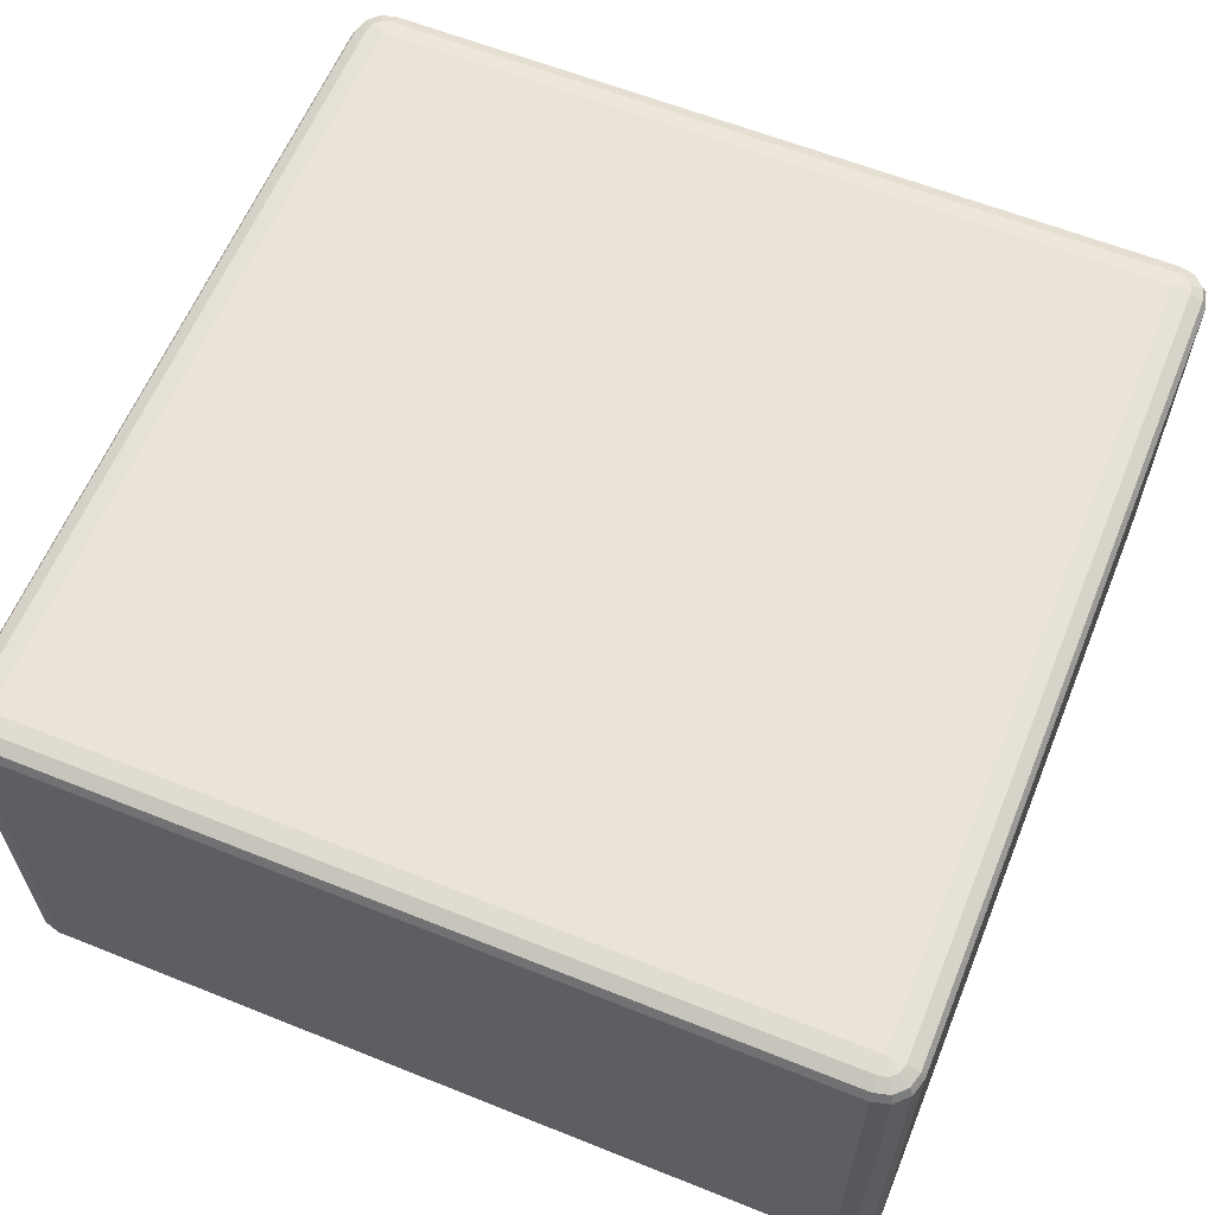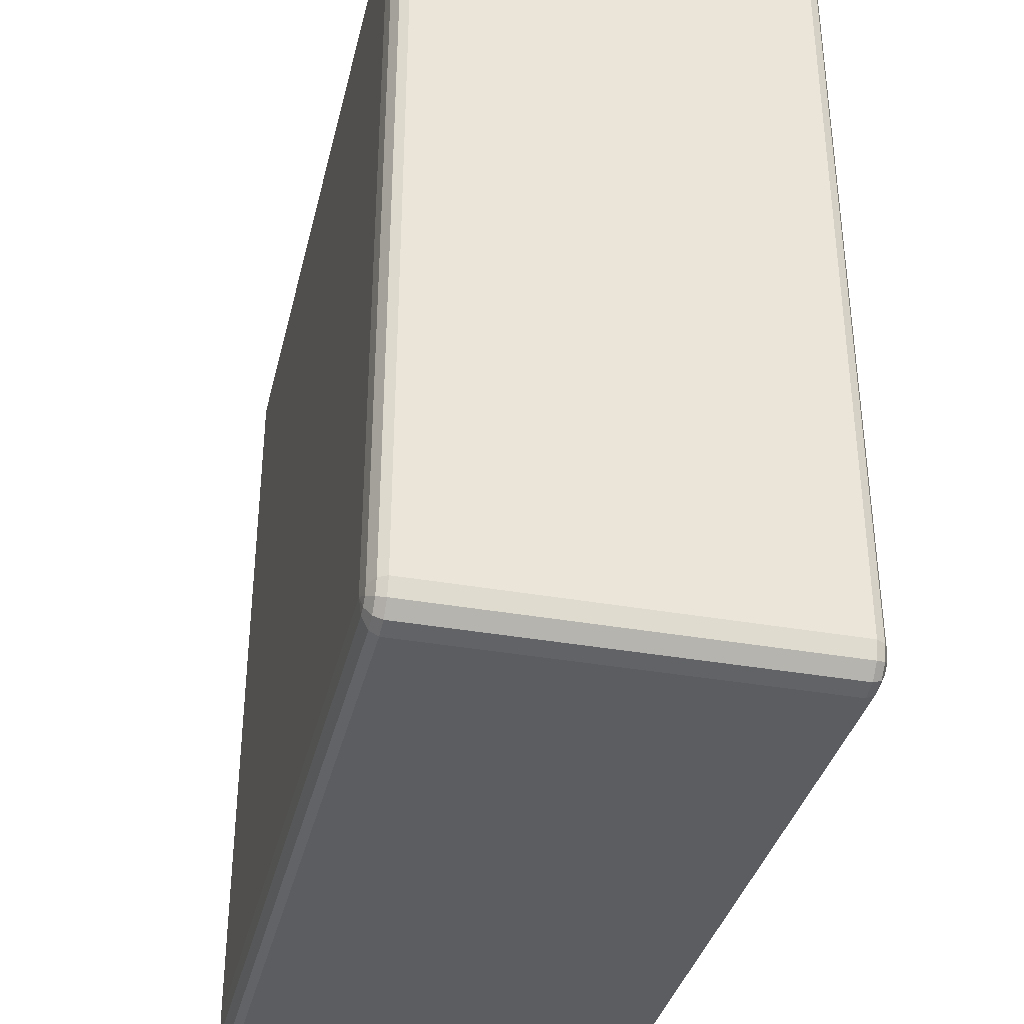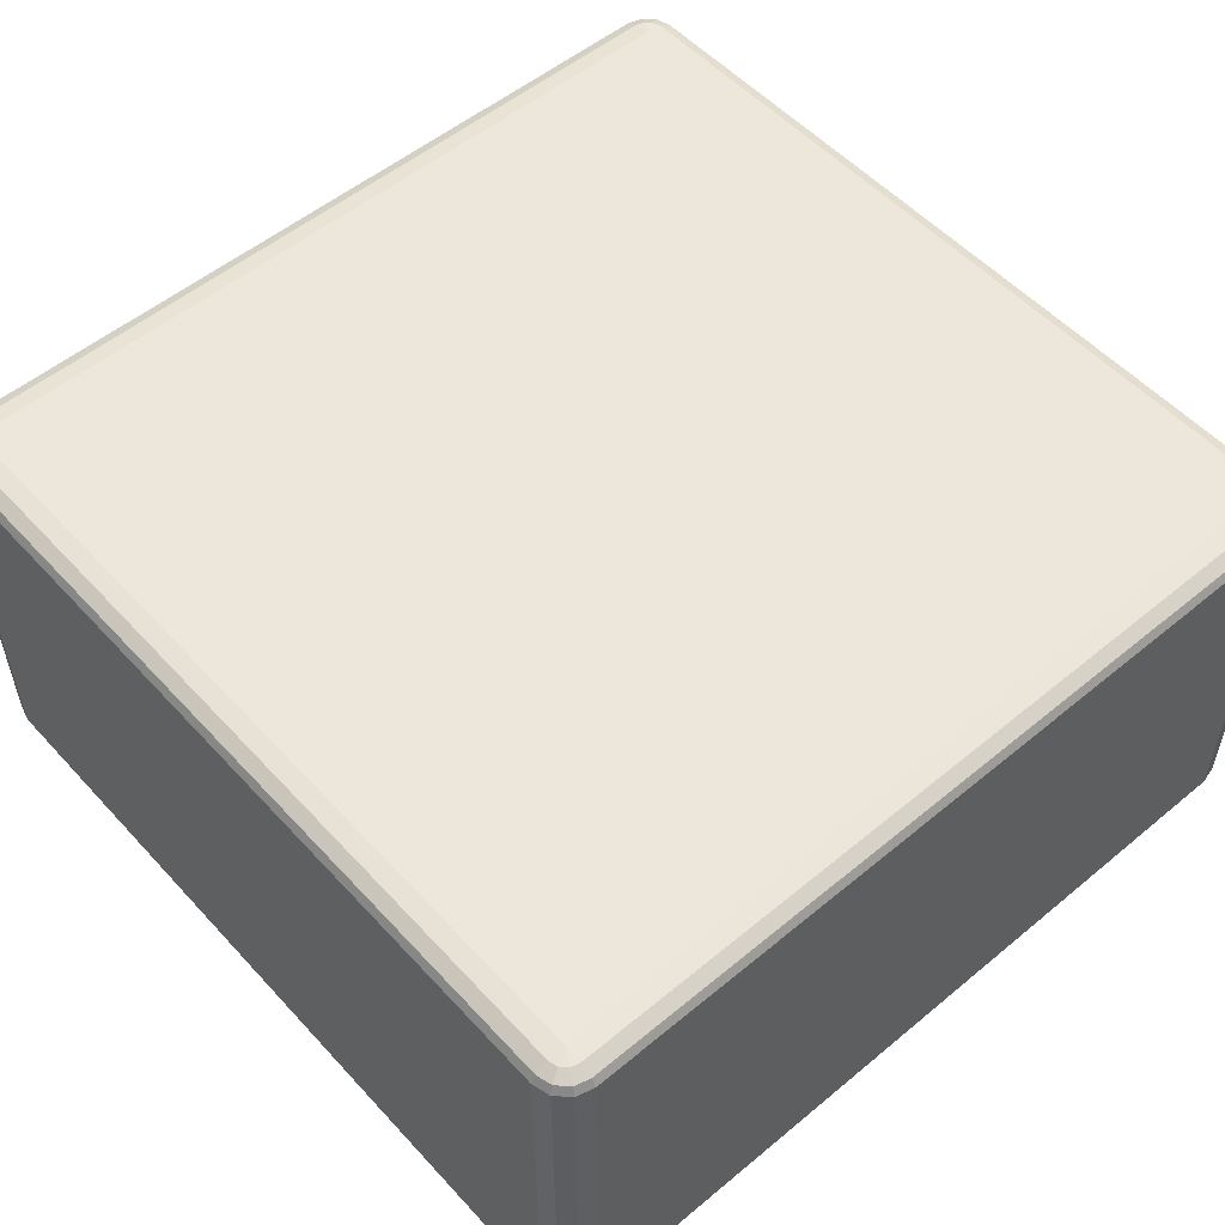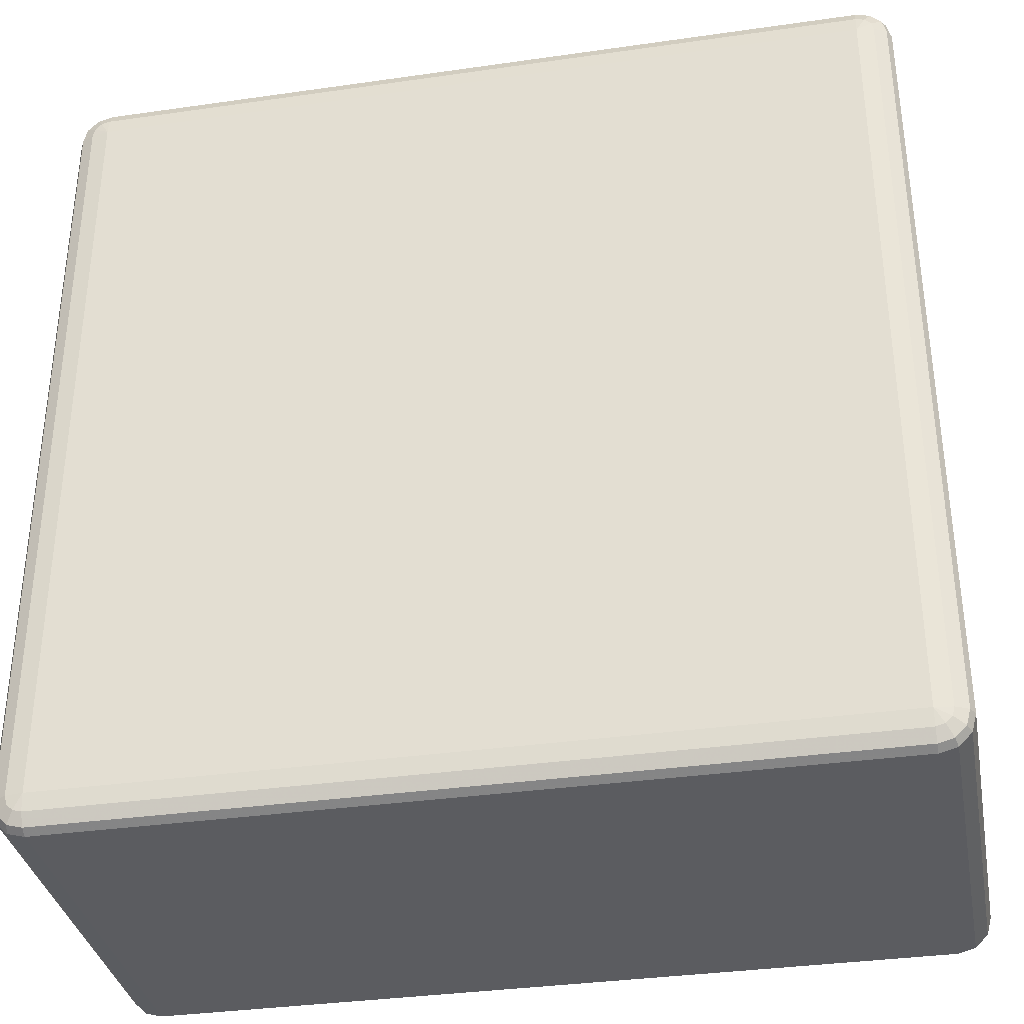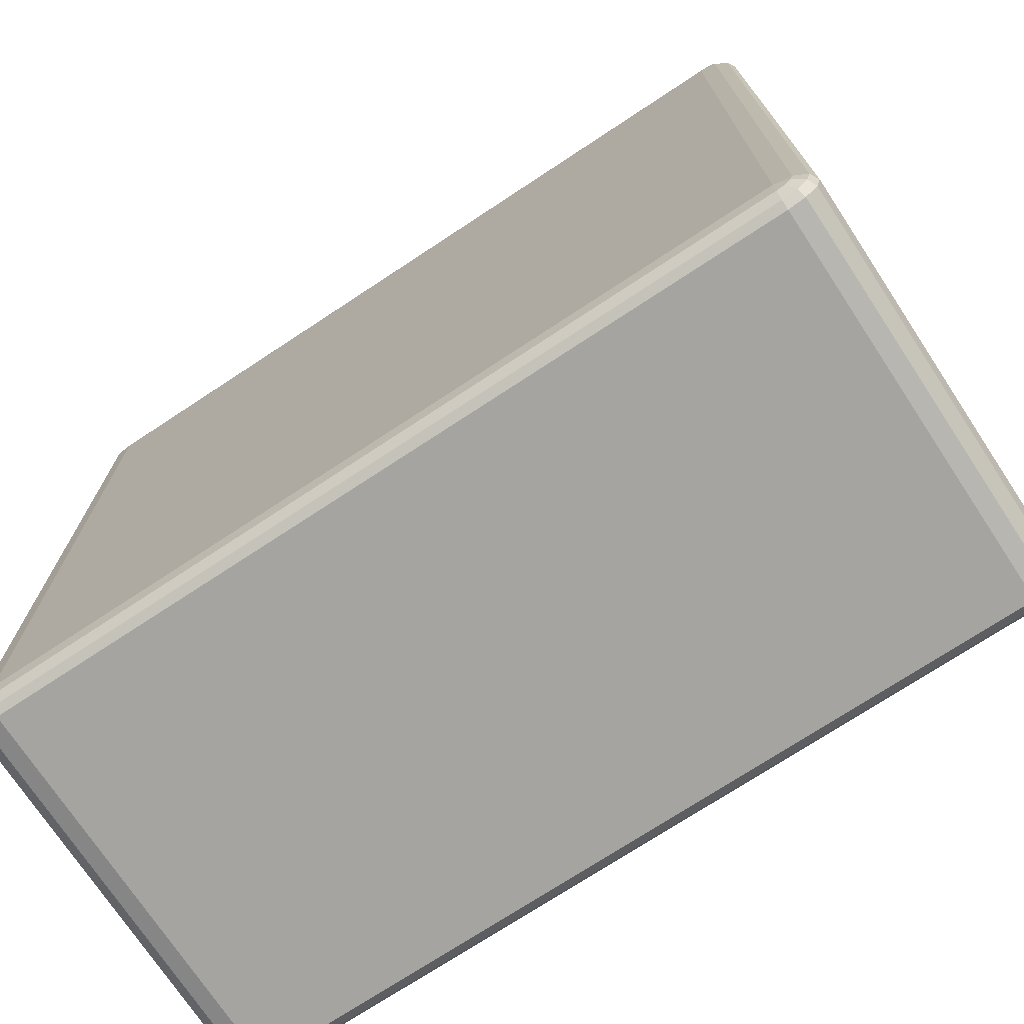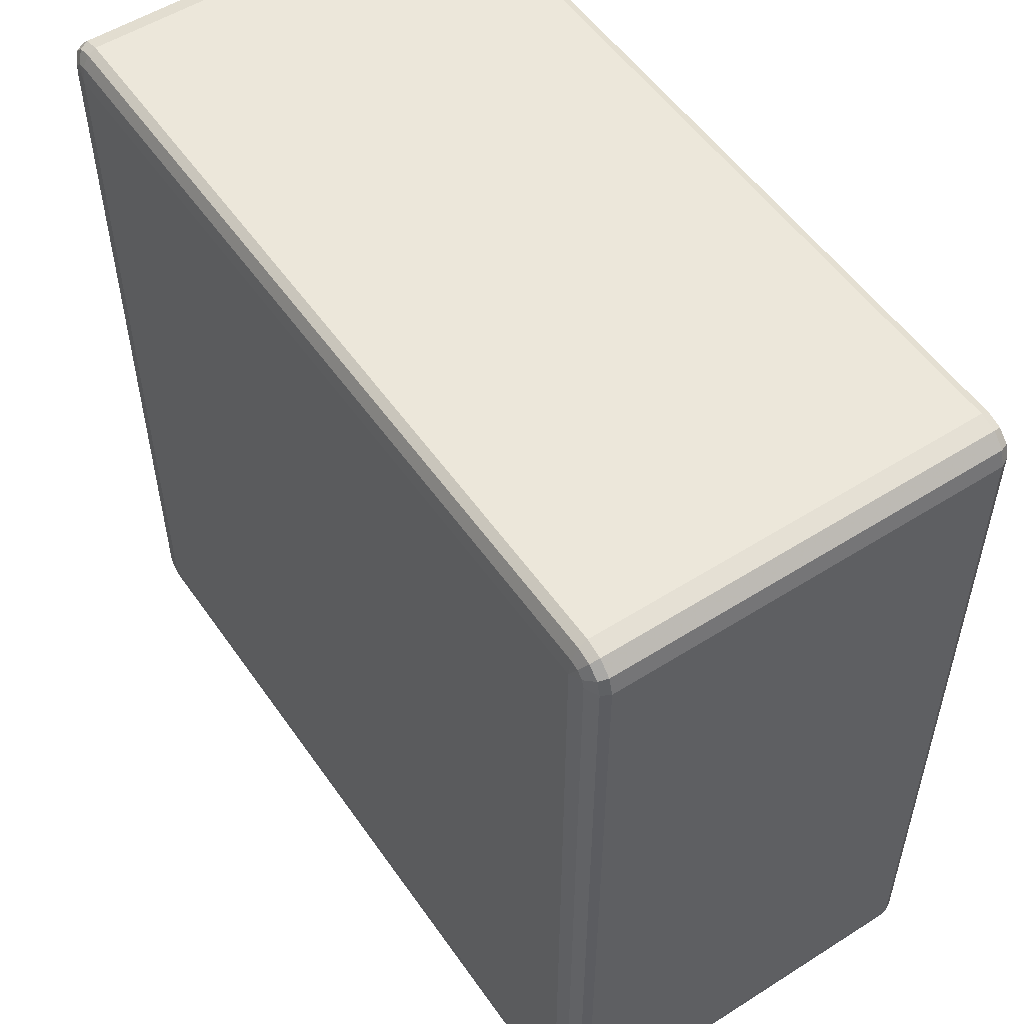
<metadata>
{"format":"obj","ext":"obj","renderer":"f3d","projection":"perspective","resolution":1024,"background":"white","views":[{"elev":61.2,"azim":22.2,"up":"+Z"},{"elev":-35.9,"azim":76.8,"up":"+Y"},{"elev":53.8,"azim":48.6,"up":"+Z"},{"elev":-34.9,"azim":-169.2,"up":"+Y"},{"elev":-73.2,"azim":33.4,"up":"+Y"},{"elev":53.6,"azim":-124.1,"up":"+Y"}]}
</metadata>
<code>
v 3350 850 878
v 3350 850 418
v 3330 855.4 418
v 3330 855.4 878
v 3315 870 418
v 3315 870 878
v 3310 890 418
v 3310 890 878
v 3310 1810 418
v 3310 1810 878
v 3315 1830 418
v 3315 1830 878
v 3330 1845 418
v 3330 1845 878
v 3350 1850 418
v 3350 1850 878
v 4270 1850 418
v 4270 1850 878
v 4290 1845 418
v 4290 1845 878
v 4305 1830 418
v 4305 1830 878
v 4310 1810 418
v 4310 1810 878
v 4310 890 418
v 4310 890 878
v 4305 870 418
v 4305 870 878
v 4290 855.4 418
v 4290 855.4 878
v 4270 850 418
v 4270 850 878
v 3350 855.4 888
v 3333 860 888
v 4270 855.4 888
v 3320 872.7 888
v 4287 860 888
v 3315 890 888
v 4300 872.7 888
v 3315 1810 888
v 4305 890 888
v 3320 1827 888
v 4305 1810 888
v 3333 1840 888
v 4300 1827 888
v 3350 1845 888
v 4287 1840 888
v 4270 1845 888
v 4280 1827 895.3
v 4270 1830 895.3
v 3350 1830 895.3
v 3340 1827 895.3
v 3350 1810 898
v 3333 1820 895.3
v 3330 1810 895.3
v 4270 1810 898
v 3330 890 895.3
v 3350 890 898
v 3333 880 895.3
v 3340 872.7 895.3
v 3350 870 895.3
v 4270 890 898
v 4270 870 895.3
v 4280 872.7 895.3
v 4287 880 895.3
v 4290 890 895.3
v 4290 1810 895.3
v 4287 1820 895.3
v 3333 860 408
v 3350 855.4 408
v 3320 872.7 408
v 4270 855.4 408
v 3315 890 408
v 4287 860 408
v 3315 1810 408
v 4300 872.7 408
v 3320 1827 408
v 4305 890 408
v 3333 1840 408
v 4305 1810 408
v 3350 1845 408
v 4300 1827 408
v 4270 1845 408
v 4287 1840 408
v 4270 1830 400.7
v 4280 1827 400.7
v 4287 1820 400.7
v 4290 1810 400.7
v 4270 1810 398
v 4290 890 400.7
v 3350 1830 400.7
v 4287 880 400.7
v 3340 1827 400.7
v 4280 872.7 400.7
v 3333 1820 400.7
v 3350 1810 398
v 3330 1810 400.7
v 3330 890 400.7
v 4270 890 398
v 3350 890 398
v 3333 880 400.7
v 4270 870 400.7
v 3340 872.7 400.7
v 3350 870 400.7
f 3 2 1
f 1 4 3
f 5 3 4
f 4 6 5
f 7 5 6
f 6 8 7
f 9 7 8
f 8 10 9
f 11 9 10
f 10 12 11
f 13 11 12
f 12 14 13
f 15 13 14
f 14 16 15
f 17 15 16
f 16 18 17
f 19 17 18
f 18 20 19
f 21 19 20
f 20 22 21
f 23 21 22
f 22 24 23
f 25 23 24
f 24 26 25
f 27 25 26
f 26 28 27
f 29 27 28
f 28 30 29
f 31 29 30
f 30 32 31
f 2 31 32
f 32 1 2
f 4 1 33
f 33 34 4
f 6 4 34
f 35 33 1
f 1 32 35
f 34 36 6
f 8 6 36
f 37 35 32
f 32 30 37
f 36 38 8
f 10 8 38
f 39 37 30
f 30 28 39
f 38 40 10
f 12 10 40
f 41 39 28
f 28 26 41
f 40 42 12
f 14 12 42
f 43 41 26
f 26 24 43
f 42 44 14
f 16 14 44
f 45 43 24
f 24 22 45
f 44 46 16
f 18 16 46
f 47 45 22
f 22 20 47
f 20 18 48
f 48 47 20
f 46 48 18
f 45 47 49
f 47 48 50
f 50 49 47
f 48 46 51
f 51 50 48
f 52 51 46
f 46 44 52
f 50 51 53
f 51 52 53
f 54 52 44
f 52 54 53
f 44 42 54
f 55 54 42
f 54 55 53
f 42 40 55
f 53 56 50
f 49 50 56
f 57 55 40
f 40 38 57
f 58 53 55
f 55 57 58
f 56 53 58
f 59 57 38
f 57 59 58
f 38 36 59
f 60 59 36
f 59 60 58
f 36 34 60
f 61 60 34
f 60 61 58
f 34 33 61
f 62 58 61
f 58 62 56
f 63 61 33
f 61 63 62
f 33 35 63
f 64 63 35
f 63 64 62
f 35 37 64
f 65 64 37
f 64 65 62
f 37 39 65
f 65 66 62
f 66 65 39
f 56 62 66
f 39 41 66
f 67 66 41
f 66 67 56
f 41 43 67
f 67 68 56
f 68 67 43
f 68 49 56
f 43 45 68
f 49 68 45
f 2 3 69
f 69 70 2
f 31 2 70
f 71 69 3
f 3 5 71
f 70 72 31
f 29 31 72
f 73 71 5
f 5 7 73
f 72 74 29
f 27 29 74
f 75 73 7
f 7 9 75
f 74 76 27
f 25 27 76
f 77 75 9
f 9 11 77
f 76 78 25
f 23 25 78
f 79 77 11
f 11 13 79
f 78 80 23
f 21 23 80
f 81 79 13
f 13 15 81
f 80 82 21
f 19 21 82
f 83 81 15
f 15 17 83
f 17 19 84
f 84 83 17
f 82 84 19
f 81 83 85
f 83 84 86
f 86 85 83
f 84 82 87
f 87 86 84
f 88 87 82
f 82 80 88
f 87 89 86
f 88 89 87
f 86 89 85
f 90 88 80
f 80 78 90
f 85 91 81
f 91 85 89
f 79 81 91
f 92 90 78
f 78 76 92
f 91 93 79
f 77 79 93
f 94 92 76
f 76 74 94
f 93 95 77
f 75 77 95
f 91 96 93
f 93 96 95
f 89 96 91
f 95 97 75
f 95 96 97
f 73 75 97
f 97 98 73
f 98 97 96
f 71 73 98
f 96 89 99
f 99 89 88
f 88 90 99
f 92 99 90
f 94 99 92
f 96 100 98
f 99 100 96
f 98 101 71
f 98 100 101
f 69 71 101
f 102 99 94
f 100 99 102
f 102 94 74
f 74 72 102
f 101 103 69
f 101 100 103
f 70 69 103
f 102 104 100
f 103 100 104
f 104 102 72
f 103 104 70
f 72 70 104

</code>
